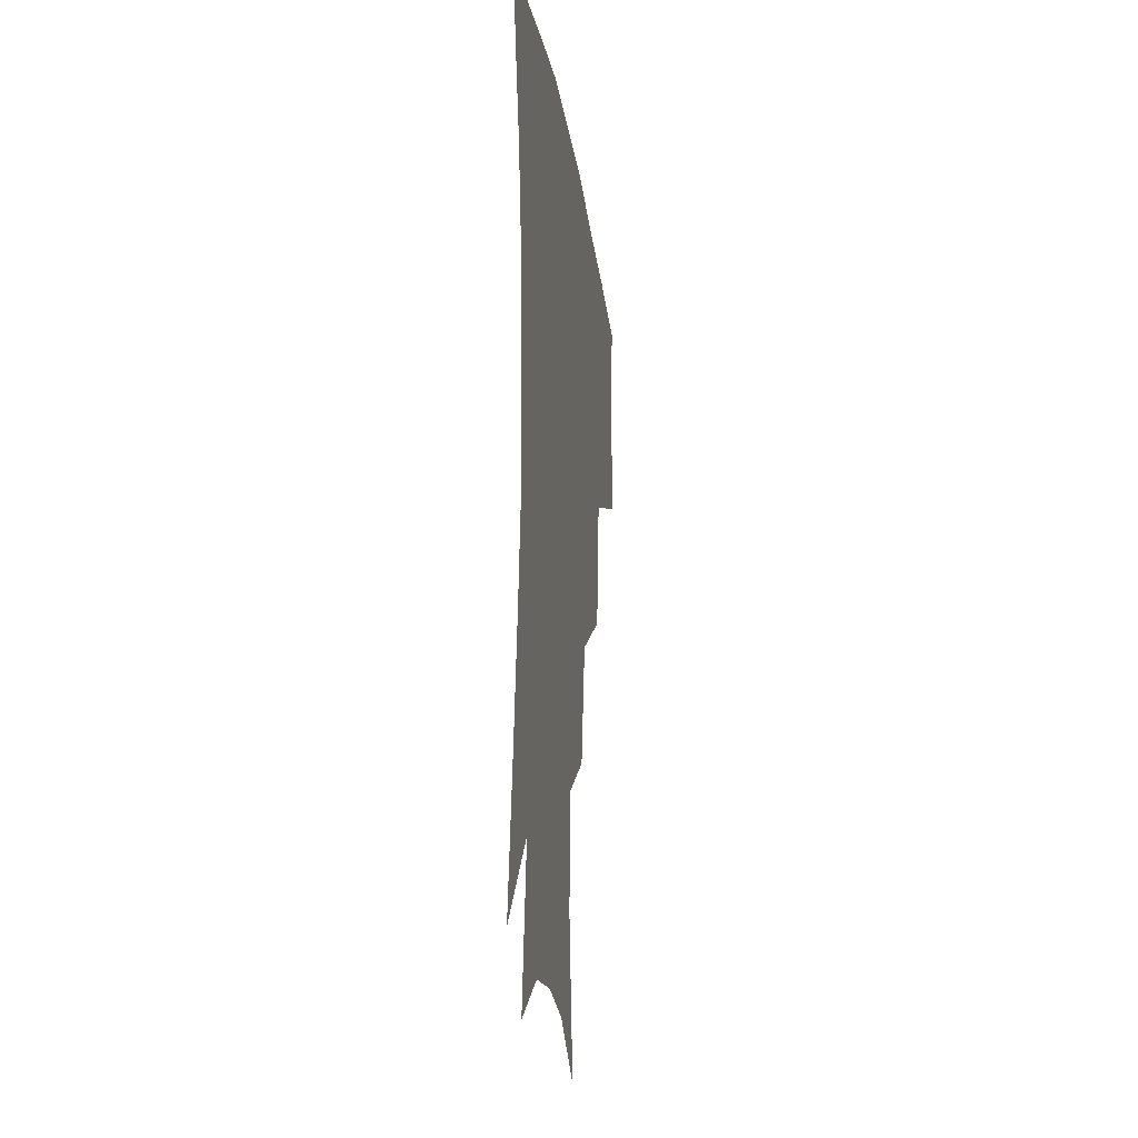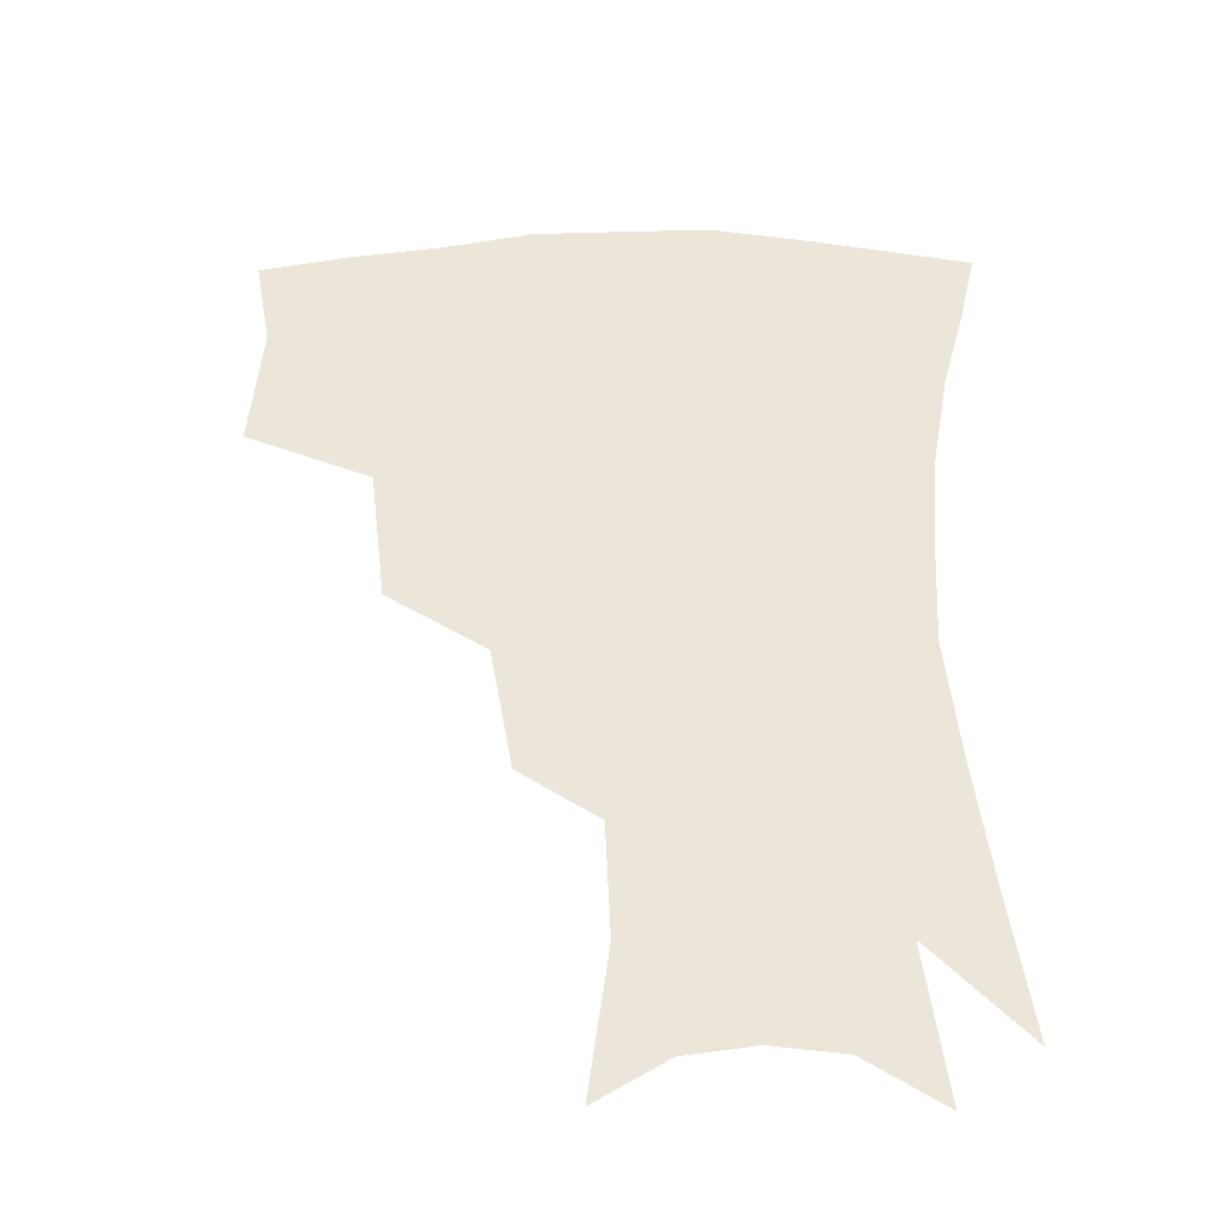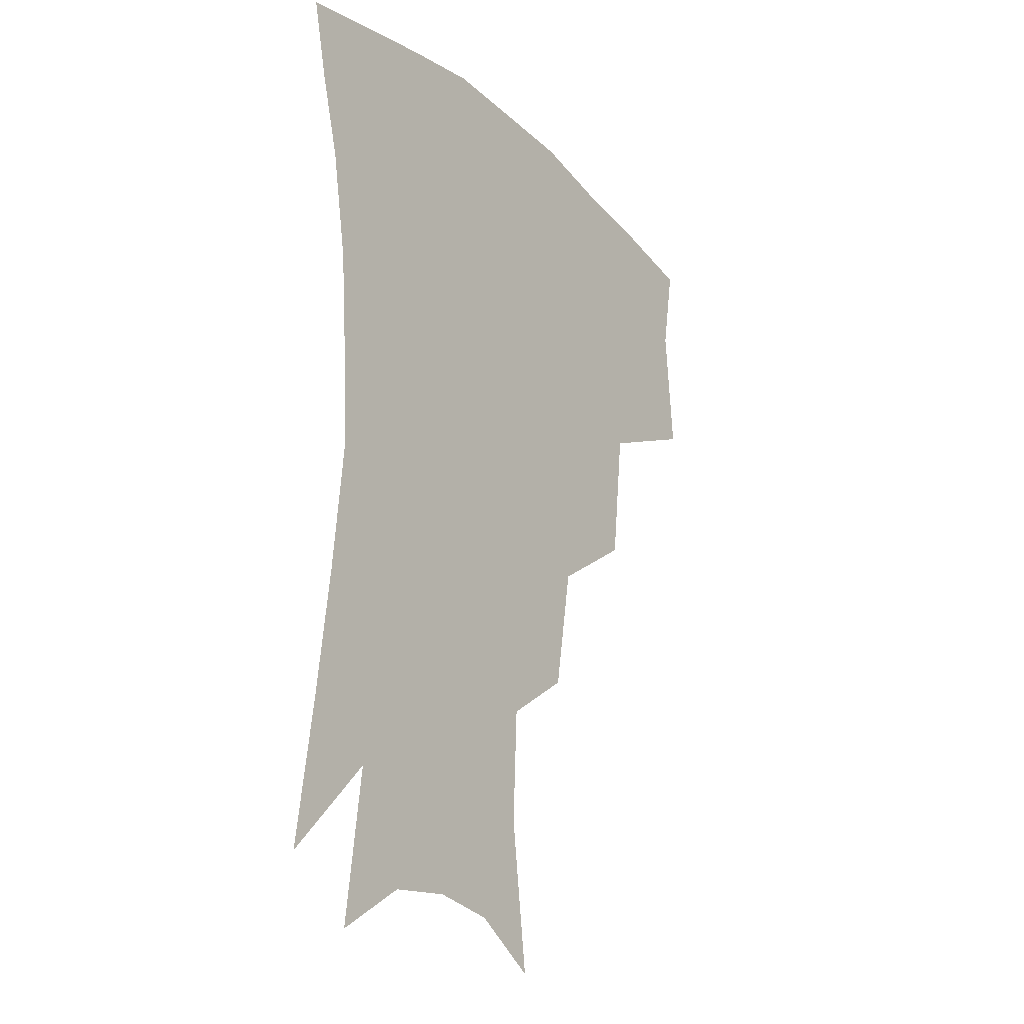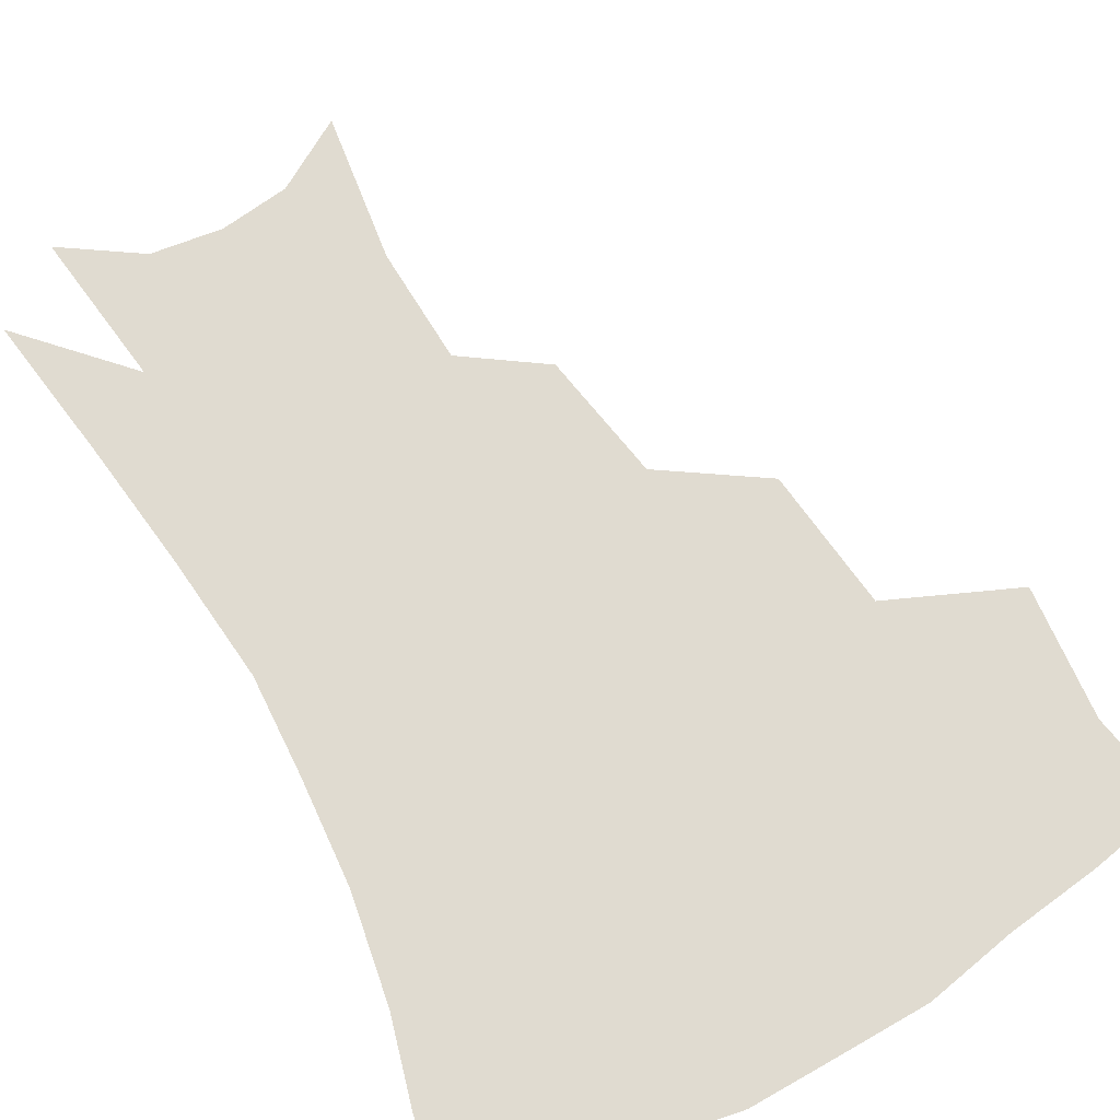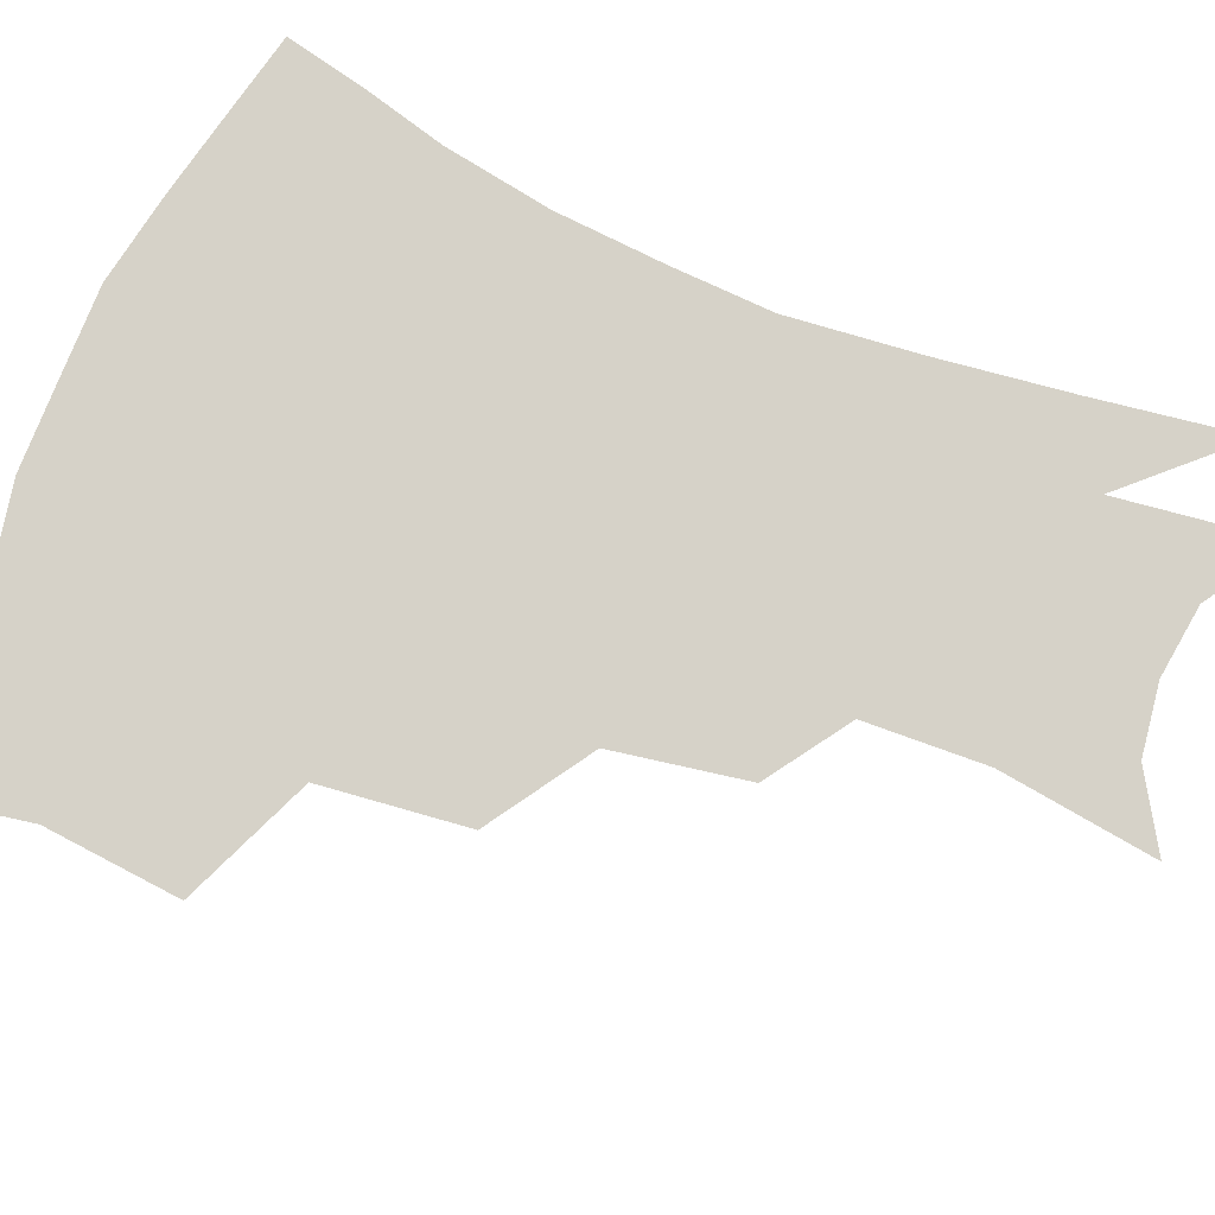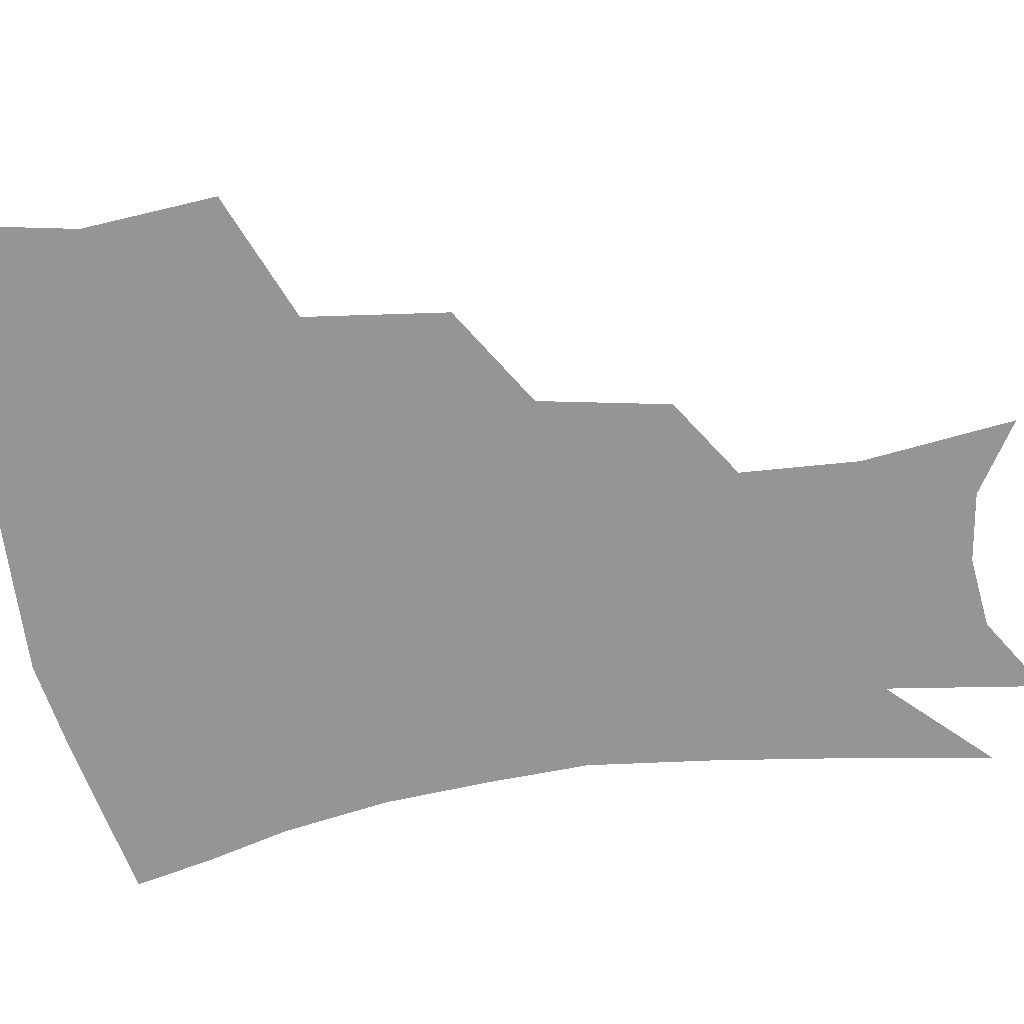
<metadata>
{"format":"obj","ext":"obj","renderer":"f3d","projection":"perspective","resolution":1024,"background":"white","views":[{"elev":-23.1,"azim":98.1,"up":"+Y"},{"elev":-38.8,"azim":1.0,"up":"+Y"},{"elev":-23.1,"azim":124.4,"up":"+Y"},{"elev":70.0,"azim":151.3,"up":"+Z"},{"elev":77.7,"azim":-67.5,"up":"+Z"},{"elev":-67.3,"azim":-81.5,"up":"+Z"}]}
</metadata>
<code>
v 460.4 341.8 0
v 464 382.9 0
v 458.9 411.9 0
v 504.7 281 0
v 499.6 325 0
v 497.1 360.8 0
v 492.7 388.6 0
v 487.4 417.3 0
v 542.6 220.7 0
v 535.5 260.9 0
v 528.9 299.1 0
v 526.6 337.8 0
v 523.8 365.8 0
v 520.1 392.7 0
v 516.1 421.1 0
v 562.6 120.4 0
v 568.8 167.3 0
v 567.1 203.9 0
v 561.3 243.6 0
v 556.1 277 0
v 553.4 313.4 0
v 551.2 341.9 0
v 550.3 369.6 0
v 547.9 395.6 0
v 544 426.7 0
v 584.6 133.8 0
v 587.1 176.7 0
v 584.1 213.4 0
v 579.9 251.5 0
v 577.2 287.7 0
v 576.2 319.4 0
v 575.9 346.1 0
v 575.6 371.1 0
v 575.1 396.5 0
v 572.2 427.2 0
v 606.1 136.8 0
v 605.2 183.4 0
v 601.8 221.6 0
v 598.8 257.3 0
v 597.4 290.9 0
v 597.8 319.8 0
v 599 346.3 0
v 601.1 372.1 0
v 601.3 396.7 0
v 599.5 427.6 0
v 628.4 133.9 0
v 624.1 180.1 0
v 619.9 220.8 0
v 617.7 255.8 0
v 617.3 287.1 0
v 618.4 318 0
v 621.3 346.1 0
v 624.6 370.5 0
v 627.8 394.2 0
v 628.1 422.5 0
v 652.2 118.3 0
v 645.8 166.7 0
v 639.6 212.5 0
v 637.6 246.6 0
v 637 279.4 0
v 638.2 312 0
v 641.8 341.2 0
v 647.2 366.6 0
v 652.2 391.1 0
v 655.3 416.7 0
v 675.2 135.6 0
v 668.4 181.7 0
v 663.1 222.3 0
v 658.9 262.2 0
v 660.3 293.6 0
v 662.7 327.3 0
v 668.3 360.7 0
v 675.2 386.6 0
v 680.6 411.1 0
f 5 6 1
f 1 6 2
f 6 7 2
f 2 7 3
f 7 8 3
f 10 11 4
f 4 11 5
f 11 12 5
f 5 12 6
f 12 13 6
f 6 13 7
f 13 14 7
f 7 14 8
f 14 15 8
f 18 19 9
f 9 19 10
f 19 20 10
f 10 20 11
f 20 21 11
f 11 21 12
f 21 22 12
f 12 22 13
f 22 23 13
f 13 23 14
f 23 24 14
f 14 24 15
f 24 25 15
f 16 26 17
f 26 27 17
f 17 27 18
f 27 28 18
f 18 28 19
f 28 29 19
f 19 29 20
f 29 30 20
f 20 30 21
f 30 31 21
f 21 31 22
f 31 32 22
f 22 32 23
f 32 33 23
f 23 33 24
f 33 34 24
f 24 34 25
f 34 35 25
f 26 36 27
f 36 37 27
f 27 37 28
f 37 38 28
f 28 38 29
f 38 39 29
f 29 39 30
f 39 40 30
f 30 40 31
f 40 41 31
f 31 41 32
f 41 42 32
f 32 42 33
f 42 43 33
f 33 43 34
f 43 44 34
f 34 44 35
f 44 45 35
f 36 46 37
f 46 47 37
f 37 47 38
f 47 48 38
f 38 48 39
f 48 49 39
f 39 49 40
f 49 50 40
f 40 50 41
f 50 51 41
f 41 51 42
f 51 52 42
f 42 52 43
f 52 53 43
f 43 53 44
f 53 54 44
f 44 54 45
f 54 55 45
f 46 56 47
f 56 57 47
f 47 57 48
f 57 58 48
f 48 58 49
f 58 59 49
f 49 59 50
f 59 60 50
f 50 60 51
f 60 61 51
f 51 61 52
f 61 62 52
f 52 62 53
f 62 63 53
f 53 63 54
f 63 64 54
f 54 64 55
f 64 65 55
f 57 66 58
f 66 67 58
f 58 67 59
f 67 68 59
f 59 68 60
f 68 69 60
f 60 69 61
f 69 70 61
f 61 70 62
f 70 71 62
f 62 71 63
f 71 72 63
f 63 72 64
f 72 73 64
f 64 73 65
f 73 74 65

</code>
